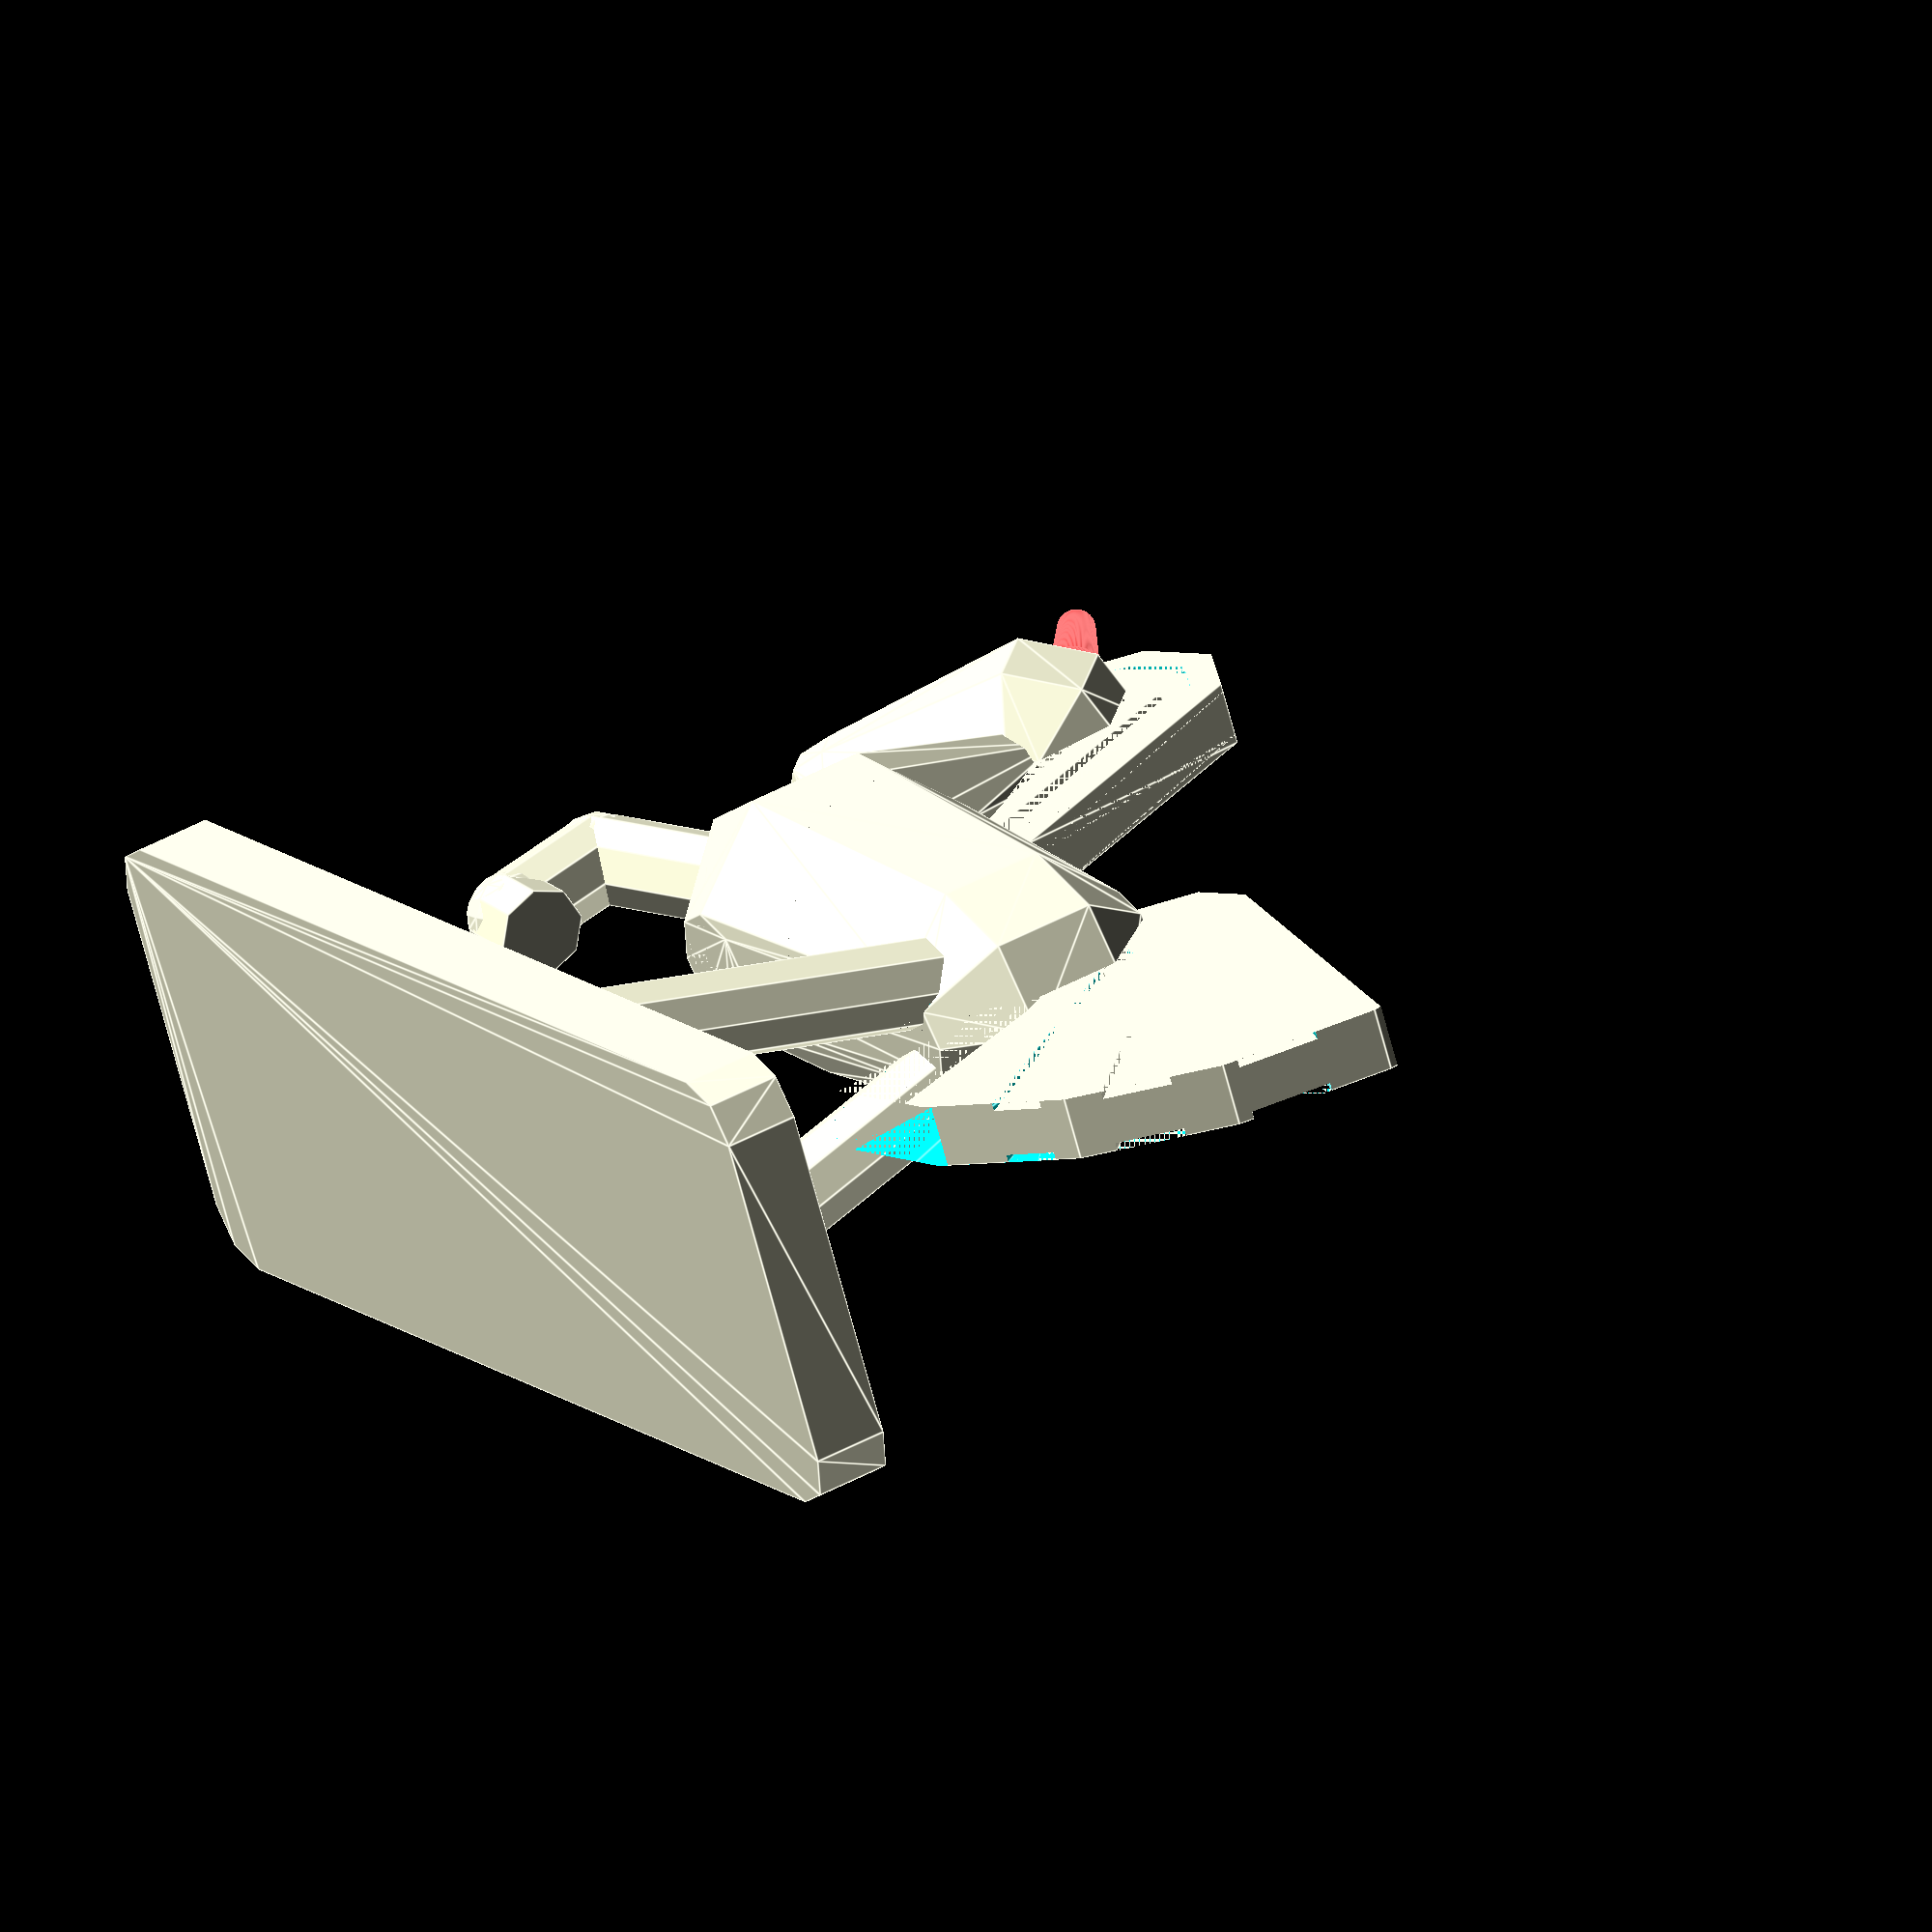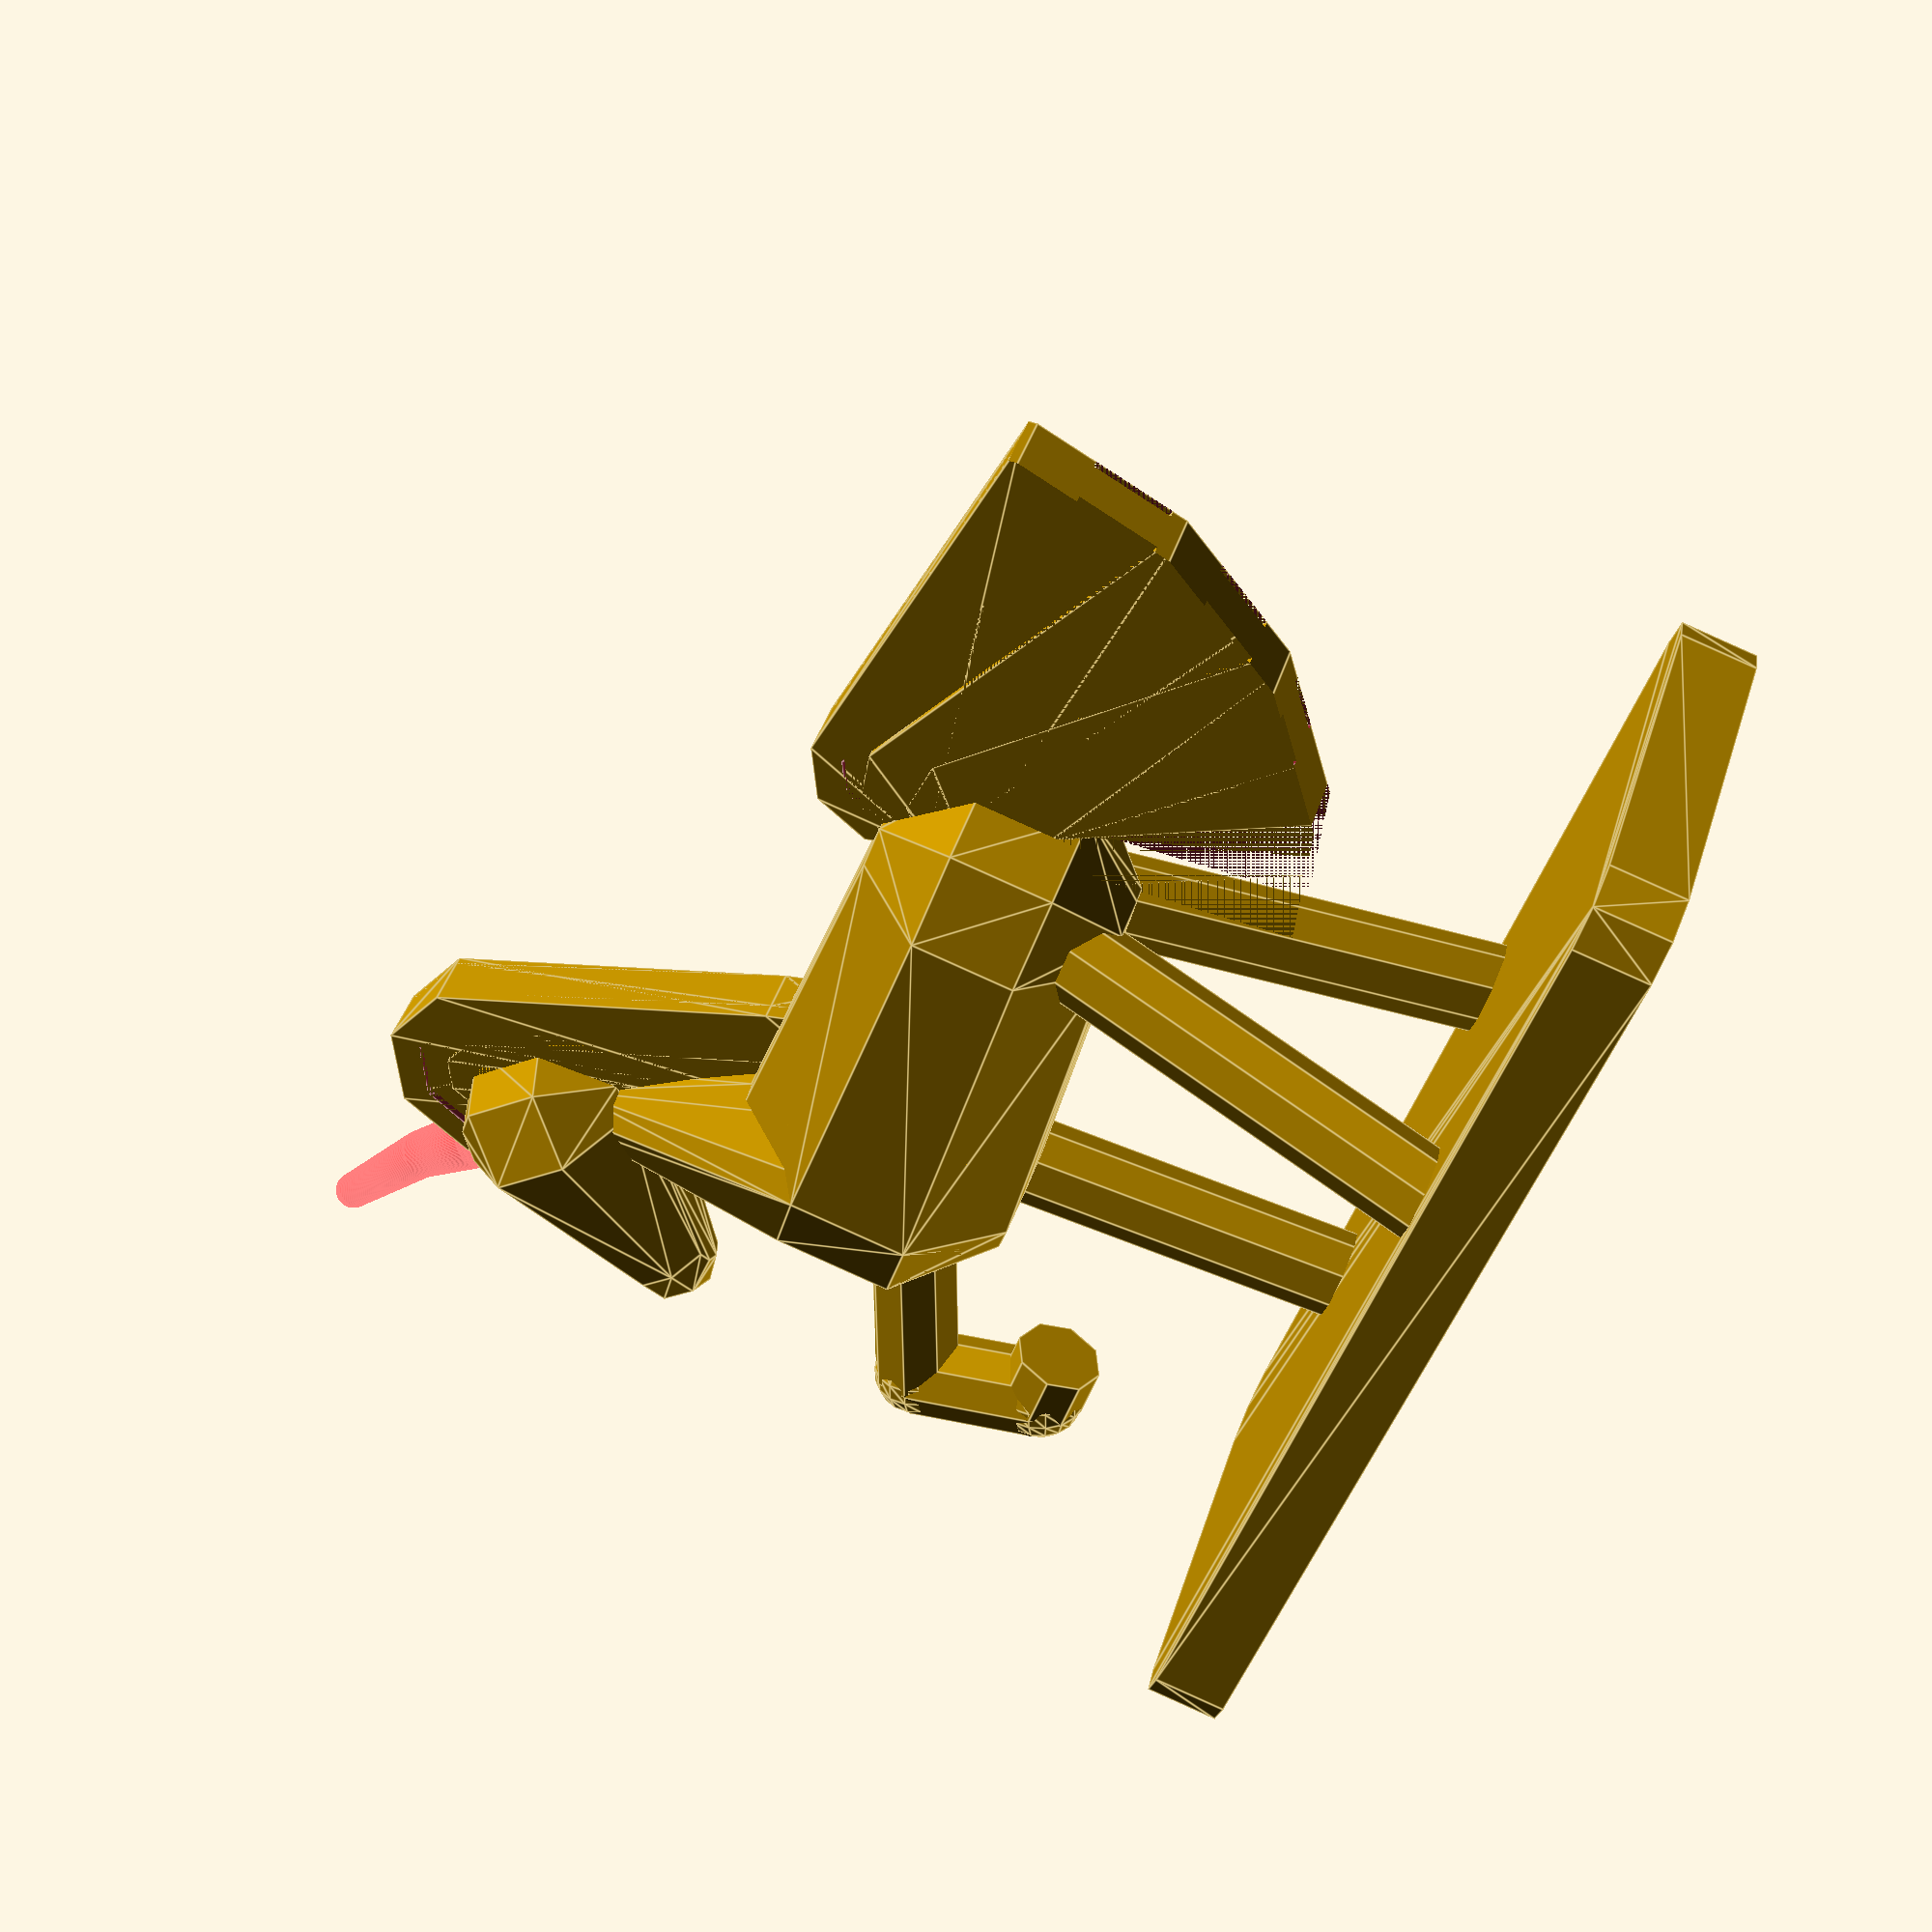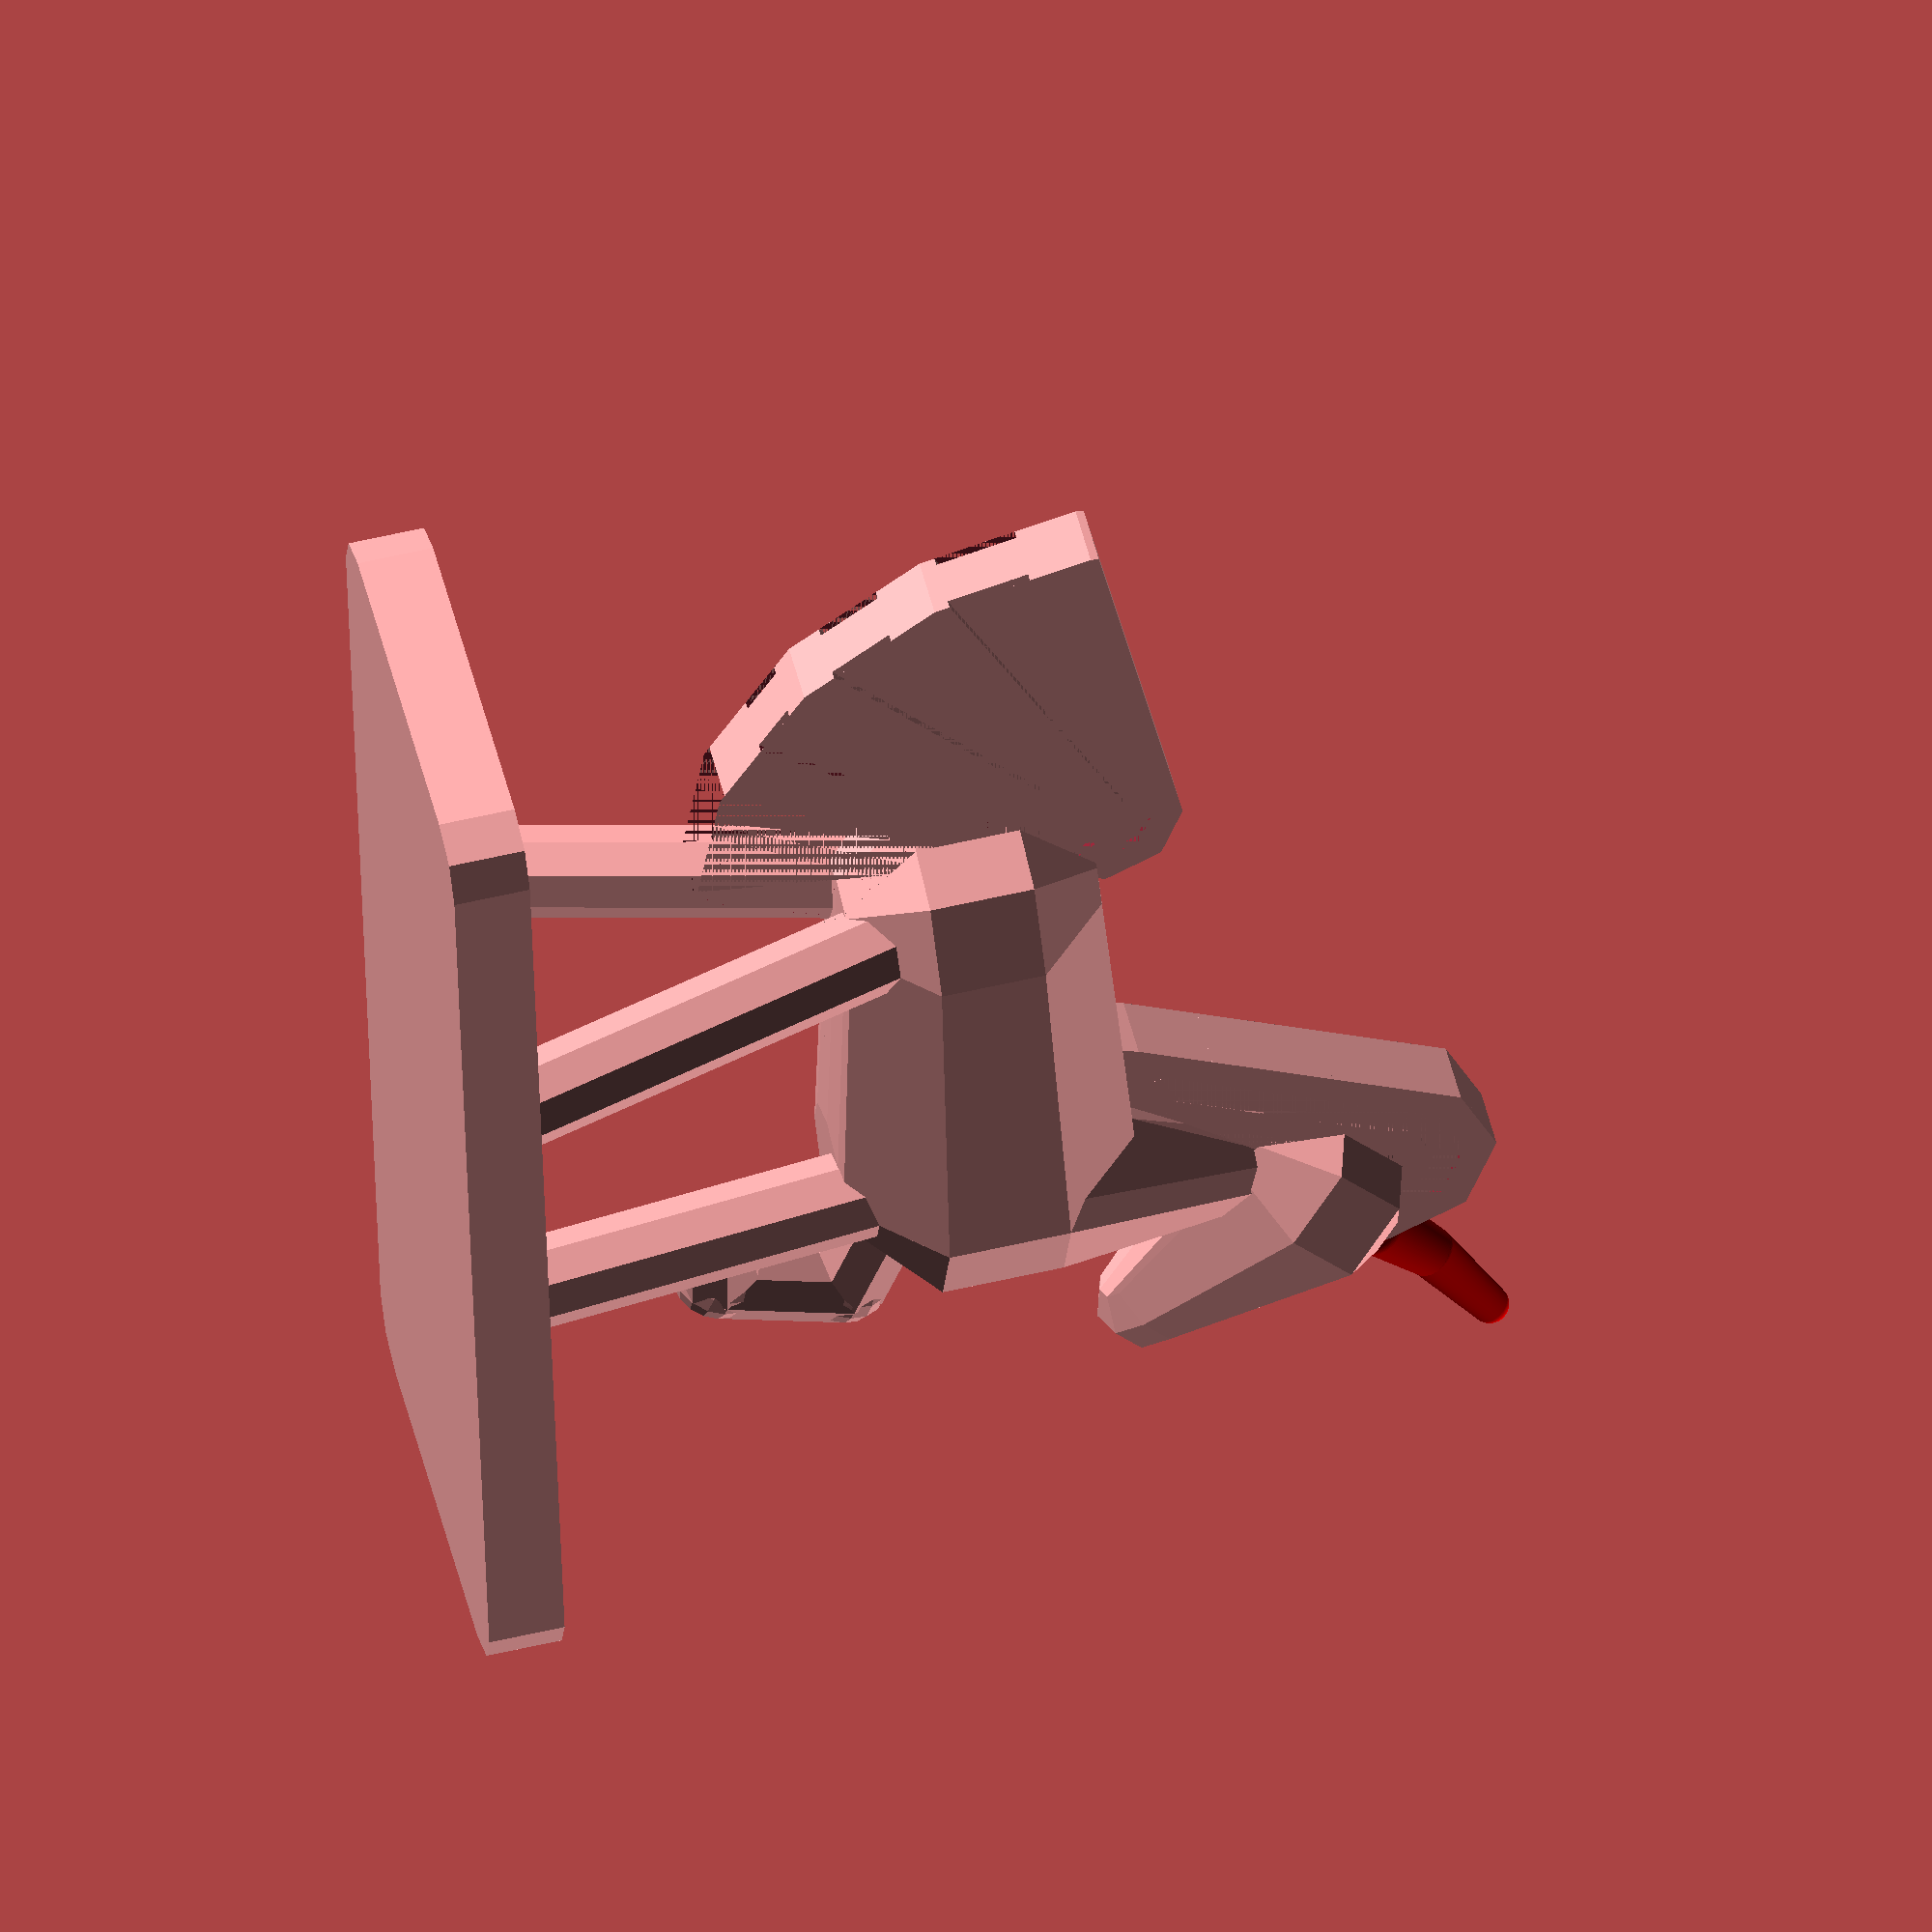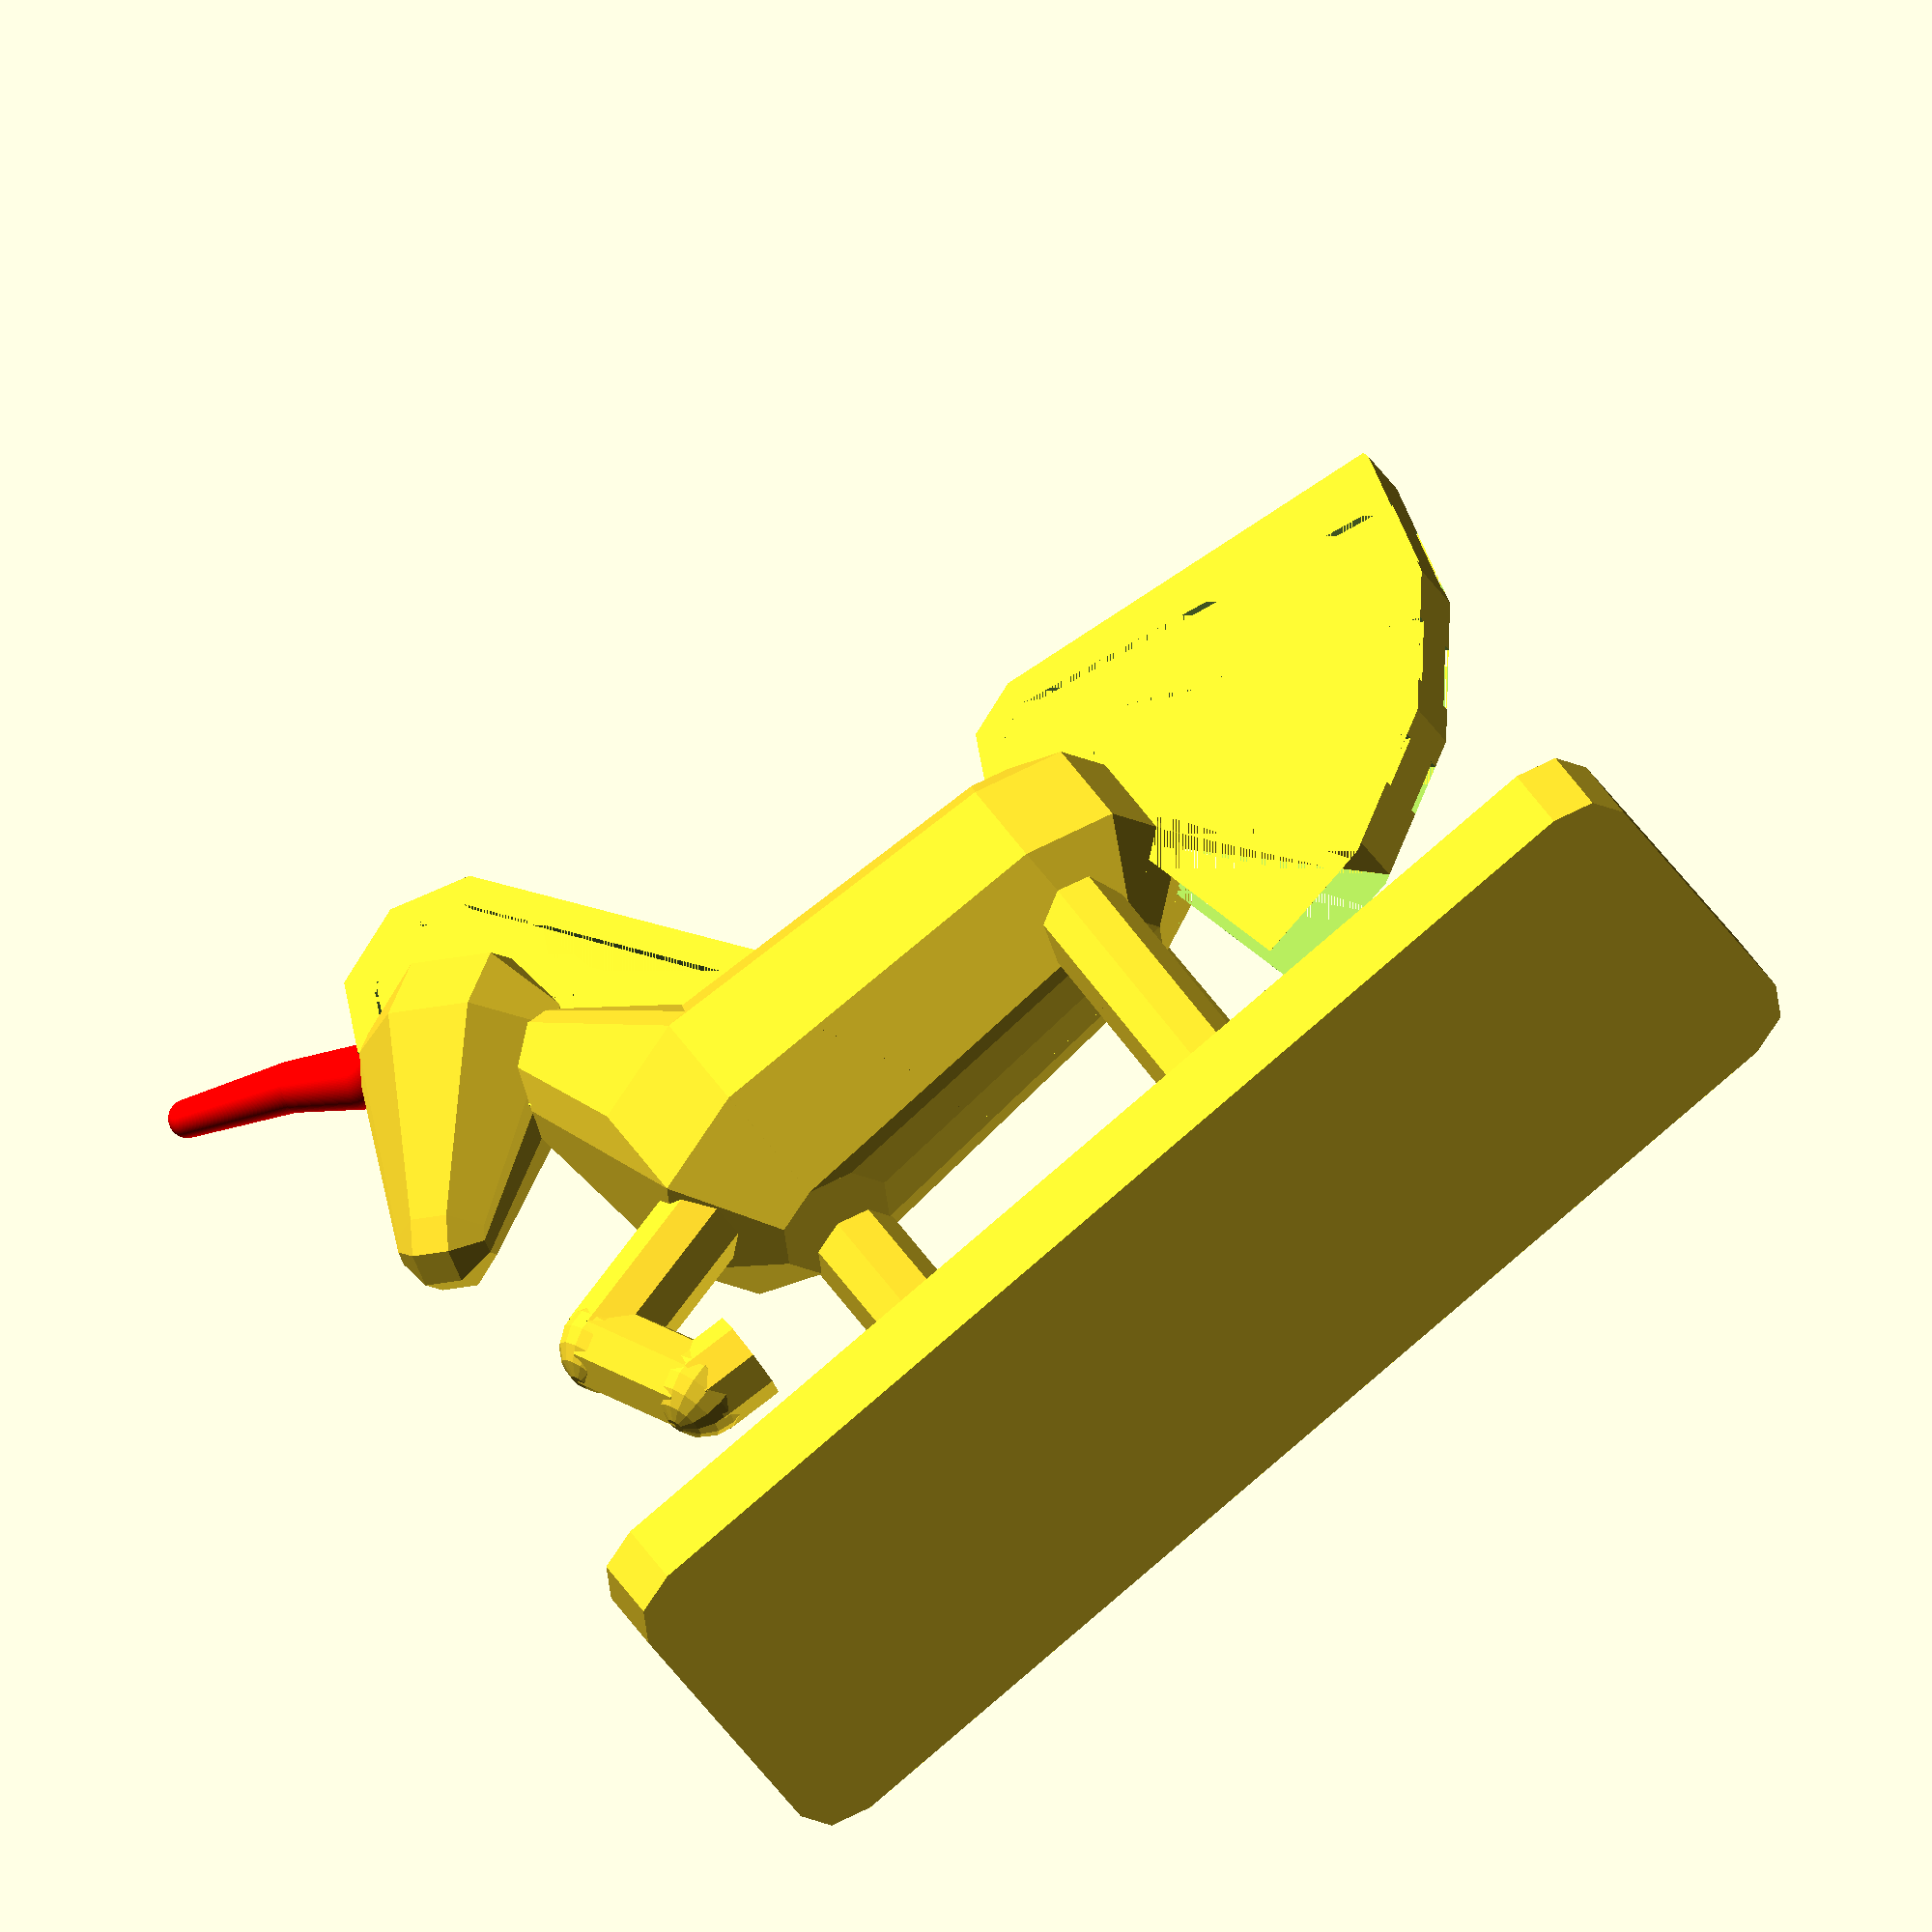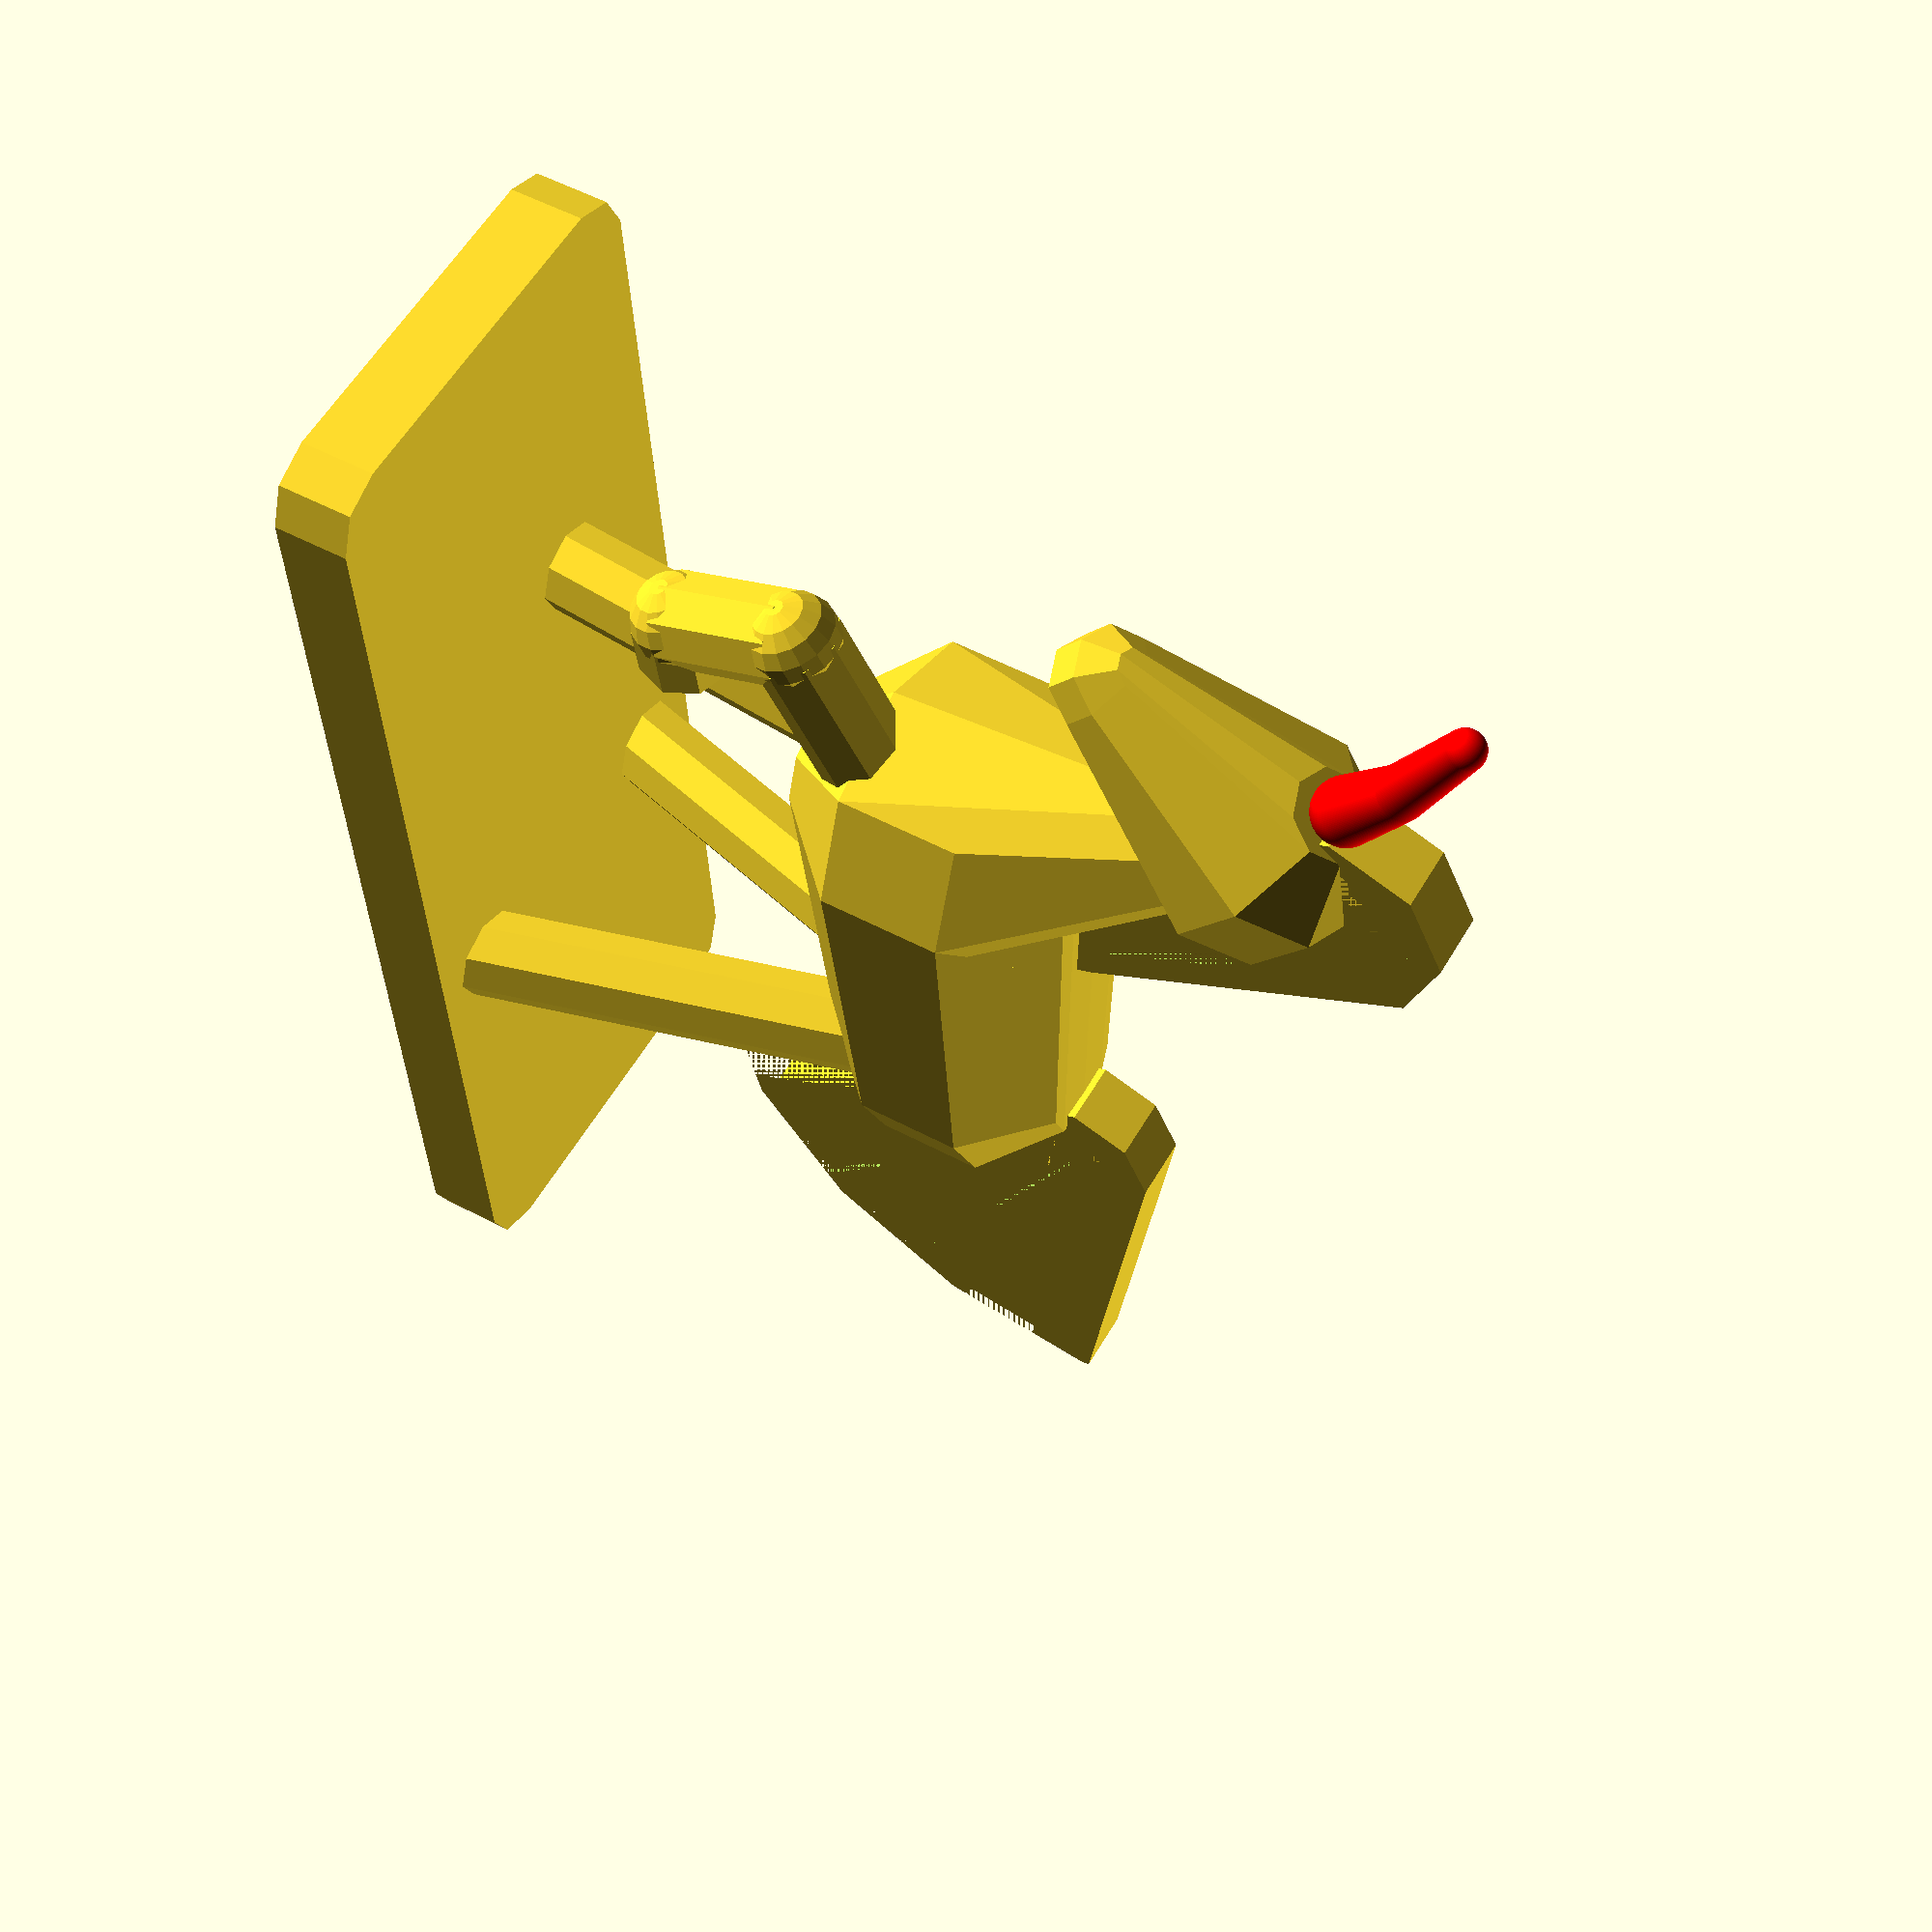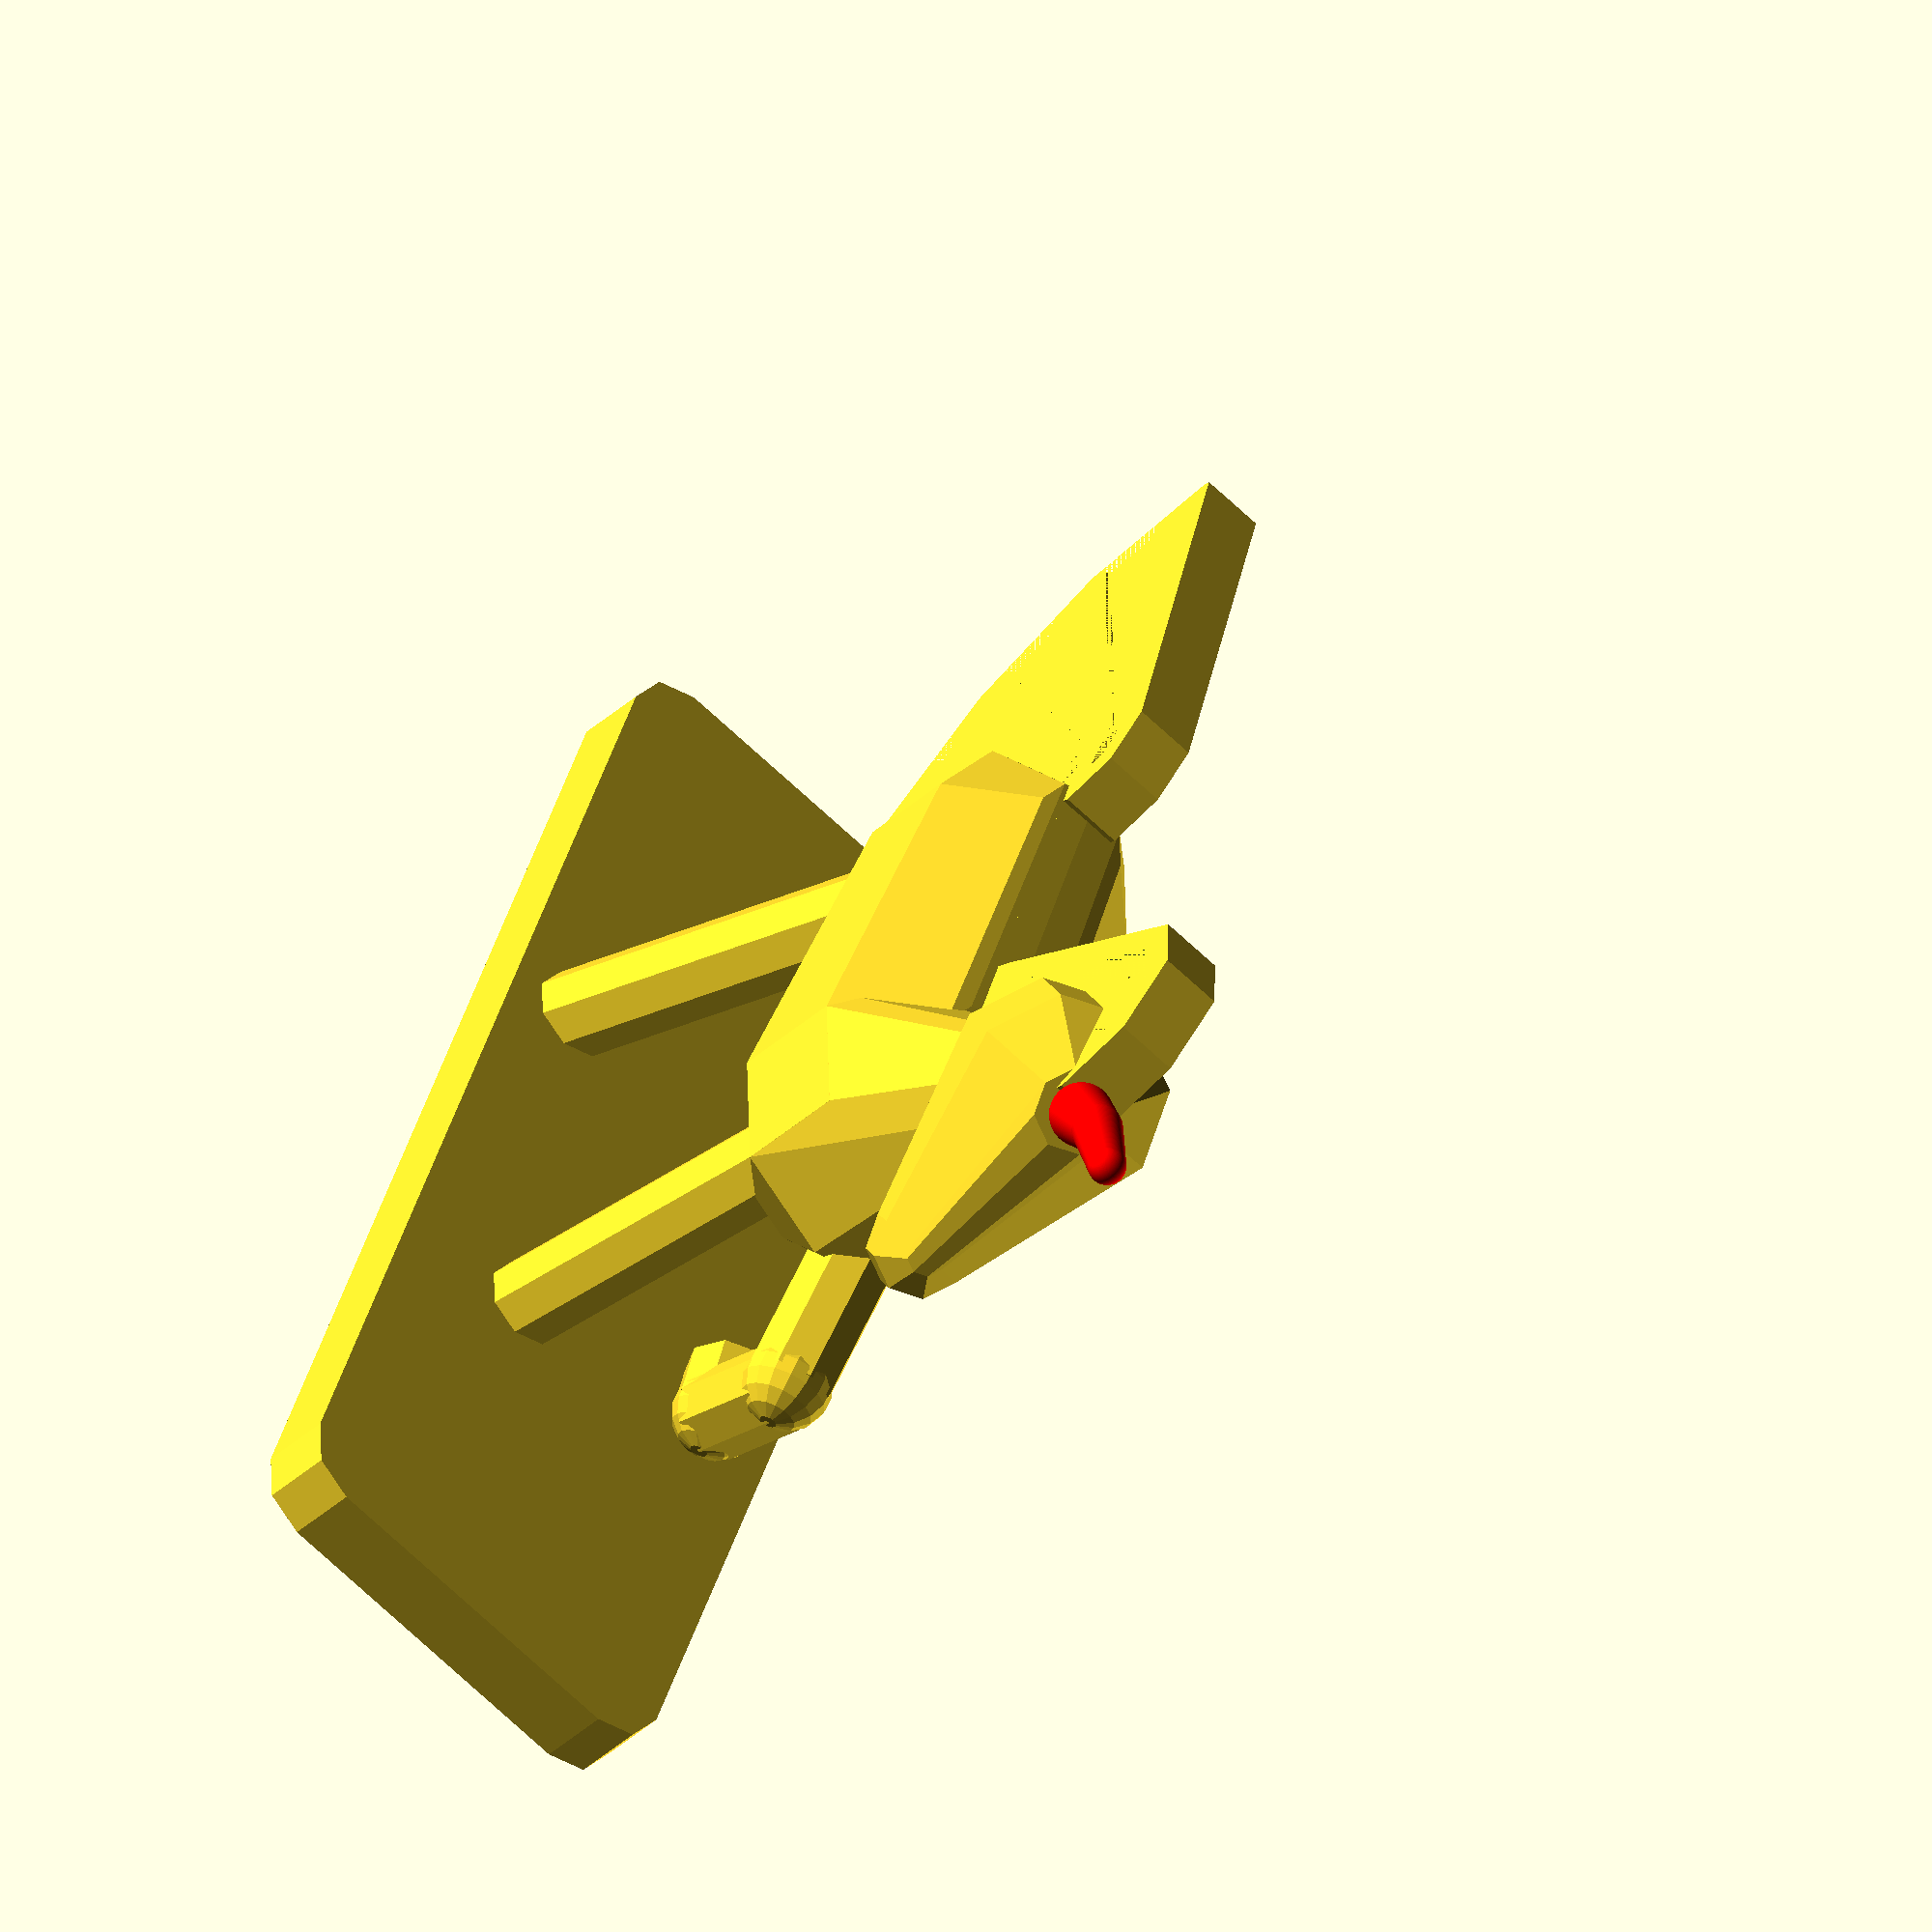
<openscad>
// Cadcorn, a parametric model of a 3D-printable unicorn
// ©2015 Paul Houghton, paul.houghton@futurice.com, CC-attribution-sharealike license, http://creativecommons.org/licenses/by-sa/4.0/
low_poly = 8;
high_poly = 128;

scale = 1;

head_big_radius = 10*scale;
head_small_radius = 4.5*scale;
head_length = 18*scale;
head_angle = 50;

horn_length = 20*scale;
horn_radius = 2.8*scale;

mane_thickness = 2*horn_radius;
mane_radius = head_big_radius;
mane_height = head_big_radius * 0.7;
mane_x = head_big_radius * 0.28;
mane_length_x = 10*scale;
mane_length_z = 20*scale;

hair_thickness = mane_thickness / 8;
hair_spacing = mane_thickness / 2;

neck_radius = 3*scale;
neck_ratio = .2; // Flattens the interface to the top body
neck_top_x = 3*scale;

body_x = 15*scale;
body_z = 28*scale;
body_radius = 14*scale;
body_back_radius = 12*scale;
body_length = 33*scale;

leg_length = (33*scale + body_radius);
leg_radius = 4*scale;

cute_leg_first_ratio = 0.5;
cute_leg_second_ratio = 0.25;
cute_leg_third_ratio = 0.11;

tail_thickness = mane_thickness;
tail_radius = 10 * hair_thickness;
tail_x = 2*body_x + body_length - tail_radius;
tail_height = -body_z + 1.7*tail_radius;
tail_tip_length = 29*scale;

base_thickness = 10*scale;
base_width = 40*scale;
base_corner_radius = 5*scale;
base_length = 100*scale;

cadcorn(poly=low_poly);

module cadcorn(poly=high_poly) {
    union() { // difference() -> no base, or union() -> solid base
        union() {
            head(p=poly);
//        horn();  // Uncomment either horn() or chili_horn or neither
            color("red") chili_horn();
            neck(p=poly);
            mane(p=poly);
            body(p=poly);
            leg(p=poly, theta=5, sideways=3*scale);
            cute_leg(p=poly, theta=-5, sideways=-3*scale, downwards=3*scale);
            leg(p=poly, lengthwards = body_length, sideways=2*scale, theta=15);
            leg(p=poly, lengthwards = body_length, sideways=-2*scale, theta=-15);
            tail(p=poly);
        }
        base(p=poly);
    }
}

module head(p=high_poly) {
    rotate([0, -head_angle, 0]) {
        hull () {
            sphere($fn=p, r=head_big_radius);
            translate([-head_length, 0, 0])
                sphere($fn=p, r=head_small_radius);    
        }
    }
}

module horn(p=high_poly) {
    rotate([0, -head_angle, 0]) {
        translate([0, 0, head_big_radius - .2*scale])
        cylinder($fn=p, h=horn_length, r1=horn_radius, r2=0);
    }
}

module chili_horn(p=high_poly) {
    rotate([0, -head_angle, 0]) {
        z = 1.1*scale + head_big_radius - .2*scale;
        translate([0, 0, z])
            hull() {
                sphere($fn=p, r=horn_radius);
                translate([0, 0, horn_length/3])
                    sphere($fn=p, r=horn_radius*.8);
            }
       translate([0, 0, z + horn_length/3])
            hull() {
                sphere($fn=p, r=horn_radius*.8);
                rotate([0, -10, 0]) {
                    translate([0, 0, 3*horn_length/6])
                        sphere($fn=p, r=horn_radius*.6);
                }
            }
    }
}

module neck(p=high_poly) {
    hull() {
        translate([neck_top_x, 0, 0]) rotate([0, 180, 0]) {
            cylinder($fn=p, h=head_big_radius - .2*scale, r1=neck_radius, r2=neck_radius);
        }
        translate([body_x, 0, -body_z])
            difference() {
                sphere($fn=p, r=body_radius);
                translate([body_radius*neck_ratio, -body_radius, -body_radius])
                    cube([body_radius, 2*body_radius, 2*body_radius]);
            }
        }
}

module hair_line(p=high_poly, x=0, z=0, hair_radius=mane_radius, delta_x=body_x, delta_z=body_z) {
    translate([x, 0, z])
            difference() {
                hull() {
                    cylinder($fn=p, h=mane_thickness, r=hair_radius);
                    translate([delta_x, -delta_z, 0])
                        cylinder($fn=p, h=mane_thickness, r=hair_radius);
                }
                hull() {
                    cylinder($fn=p, h=mane_thickness, r=hair_radius - hair_spacing);
                    translate([delta_x, -delta_z, 0])
                        cylinder($fn=p, h=mane_thickness, r=hair_radius - hair_spacing);
                }                
            }
}

module mane(p=high_poly) {
    translate([mane_x, mane_thickness/2, mane_height])
        rotate([90, 0, 0]) {
                hull() {
                    translate([0, 0, hair_thickness])
                    cylinder($fn=p, h=mane_thickness - 2*hair_thickness, r=mane_radius);
                    translate([body_x, -body_z, 0])
                       cylinder($fn=p, h=mane_thickness - 2*hair_thickness, r=mane_radius);
                }
              hair_line(p=p);
              hair_line(p=p, hair_radius = mane_radius - 2*hair_spacing);
        }
}

module body(p=high_poly) {
    translate([body_x, 0, -body_z])
        hull() {
            sphere($fn=p, r=body_radius);
            translate([body_length, 0, 0]) 
                sphere($fn=p, r=body_back_radius);
        }
}

module leg(p=high_poly, lengthwards=0, sideways=0, theta=20) {
    translate([body_x + lengthwards, sideways, -body_z])
        rotate([180 + theta, 0, 0]) {
        cylinder($fn=p, h=leg_length, r1=leg_radius, r2=leg_radius);
        }
}

module cute_leg(p=high_poly, lengthwards=0, sideways=0, downwards=0, theta=20, rise_angle=70) {
    translate([body_x + lengthwards, sideways, -body_z - downwards])
        rotate([180 + theta, rise_angle, 0]) {
            cylinder($fn=p, h=leg_length*cute_leg_first_ratio, r1=leg_radius, r2=leg_radius);
            translate([0, 0, leg_length*cute_leg_first_ratio])
                union() {
                    sphere($fn = 2*p, r=leg_radius);
                    rotate([0, 90, 0]) {
                        cylinder($fn=p, h=leg_length*cute_leg_second_ratio, r1=leg_radius, r2=leg_radius);
                    }
                    translate([leg_length*cute_leg_second_ratio, 0, 0])
                        union() {
                            sphere($fn=2*p, r=leg_radius);
                            rotate([0, 90 + rise_angle, 0]) {
                                cylinder($fn=p, h=leg_length*cute_leg_third_ratio, r1=leg_radius, r2=leg_radius);
                            }
                        }
                }
    }
}

module tail_outer_hair(p=high_poly) {
    translate([0, 0, -hair_thickness])
        difference() {
            hull() {
                cylinder($fn=p, h=tail_thickness, r=tail_radius);
                translate([body_x, -1.2*body_z, 0])
                    rotate([0, 0, 11]) {
                        cube([tail_tip_length, tail_tip_length, tail_thickness]);
                    }
            }
            hull() {
                cylinder($fn=p, h=tail_thickness, r=tail_radius - hair_spacing);
                translate([body_x + 2*hair_spacing, -1.2*body_z + hair_spacing, 0]) rotate([0, 0, 11]) {
                    cube([tail_tip_length - 2.8*hair_spacing, tail_tip_length - 2.8*hair_spacing, tail_thickness]);
                }
            }
        }
}

module tail_single_hair(p=high_poly, n=1) {
    translate([0, -4.5*n, -hair_thickness])
        rotate([0, 0, -15*n]) {
            difference() {
                hull() {
                    cylinder($fn=p, h=tail_thickness, r=tail_radius);
                    translate([body_x, -1.2*body_z, 0])
                        rotate([0, 0, 11]) {
                            cube([tail_tip_length, tail_tip_length, tail_thickness]);
                        }
                }
                union() {
                    hull() {
                        cylinder($fn=p, h=tail_thickness, r=tail_radius - hair_spacing);
                        translate([body_x + 2*hair_spacing, -1.2*body_z + hair_spacing, 0]) rotate([0, 0, 11]) {
                            cube([tail_tip_length - 2.8*hair_spacing, tail_tip_length - 2.8*hair_spacing, tail_thickness]);
                        }
                    }
                    rotate([50, 90, 0]) {
                        translate([-3*scale, -7*scale, 0]) cylinder($fn=p, r=6*scale, h=40*scale);
                    }
                }
            }
        }
}

module tail(p=high_poly) {
    translate([tail_x, tail_thickness/2 - hair_thickness, tail_height])
        rotate([90, 0, 0]) {
            intersection() {
                union() {
                    hull() {
                        cylinder($fn=p, h=tail_thickness - 2*hair_thickness, r=tail_radius);
                        translate([body_x, -1.2*body_z, 0])
                            rotate([0, 0, 11]) {
                               cube([tail_tip_length, tail_tip_length, tail_thickness - 2*hair_thickness]);
                            }
                    }
                    tail_outer_hair(p=p);
                    tail_single_hair(p=p, n=1);
                    tail_single_hair(p=p, n=2);
                }
                translate([0, 0, -hair_thickness])
                    cylinder($fn = 2*p, h=10*scale+tail_thickness, r=tail_tip_length*1.25);
            }
        }
}

module base(p=high_poly) {
    translate([body_x + 0.6*body_length, 0, -leg_length - body_z])
        minkowski() {
            cylinder($fn=p, h = base_thickness / 3, r = base_corner_radius);
            cube([base_length, base_width - 2*base_corner_radius, base_thickness/3], center = true);
        }
}

</openscad>
<views>
elev=134.2 azim=28.5 roll=302.3 proj=o view=edges
elev=270.9 azim=224.9 roll=114.1 proj=p view=edges
elev=302.2 azim=277.3 roll=256.4 proj=o view=wireframe
elev=138.8 azim=29.8 roll=28.7 proj=o view=solid
elev=307.4 azim=86.0 roll=300.0 proj=p view=wireframe
elev=216.1 azim=110.6 roll=219.6 proj=o view=wireframe
</views>
